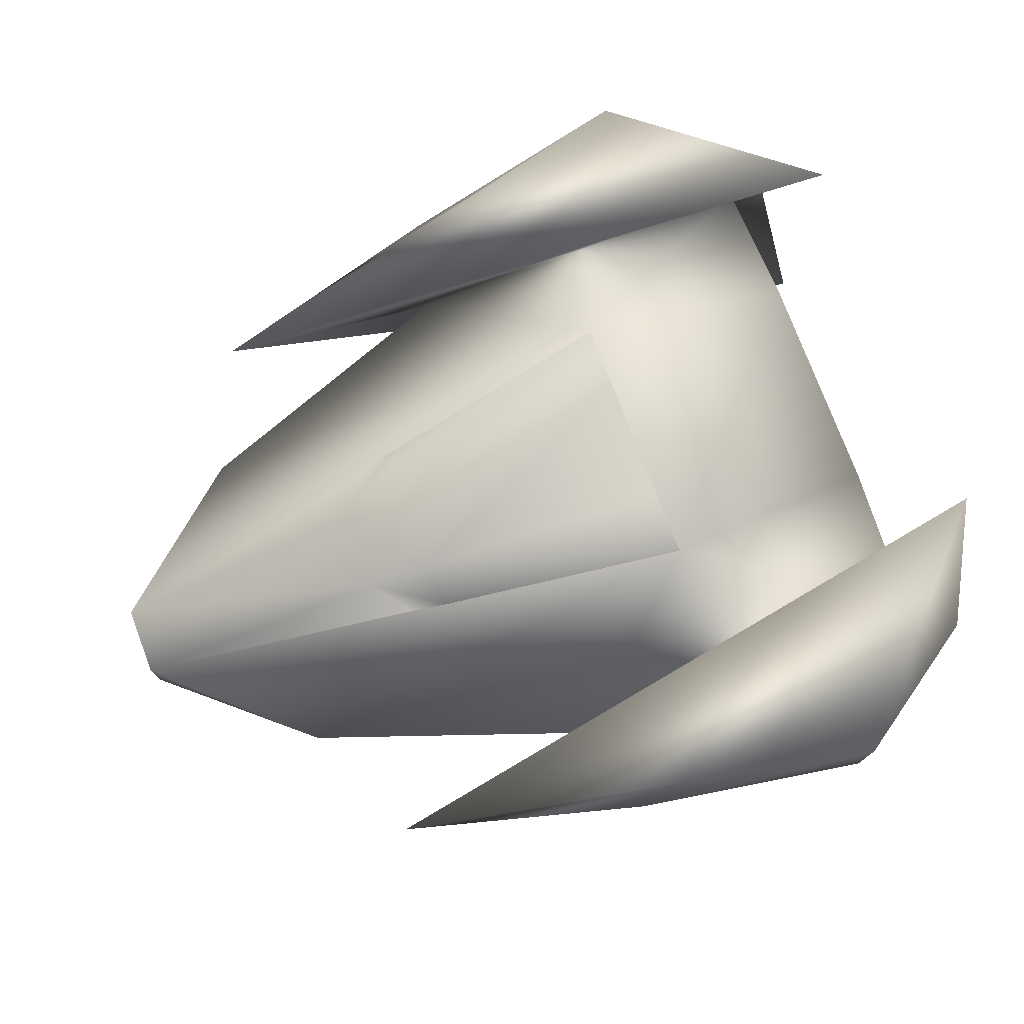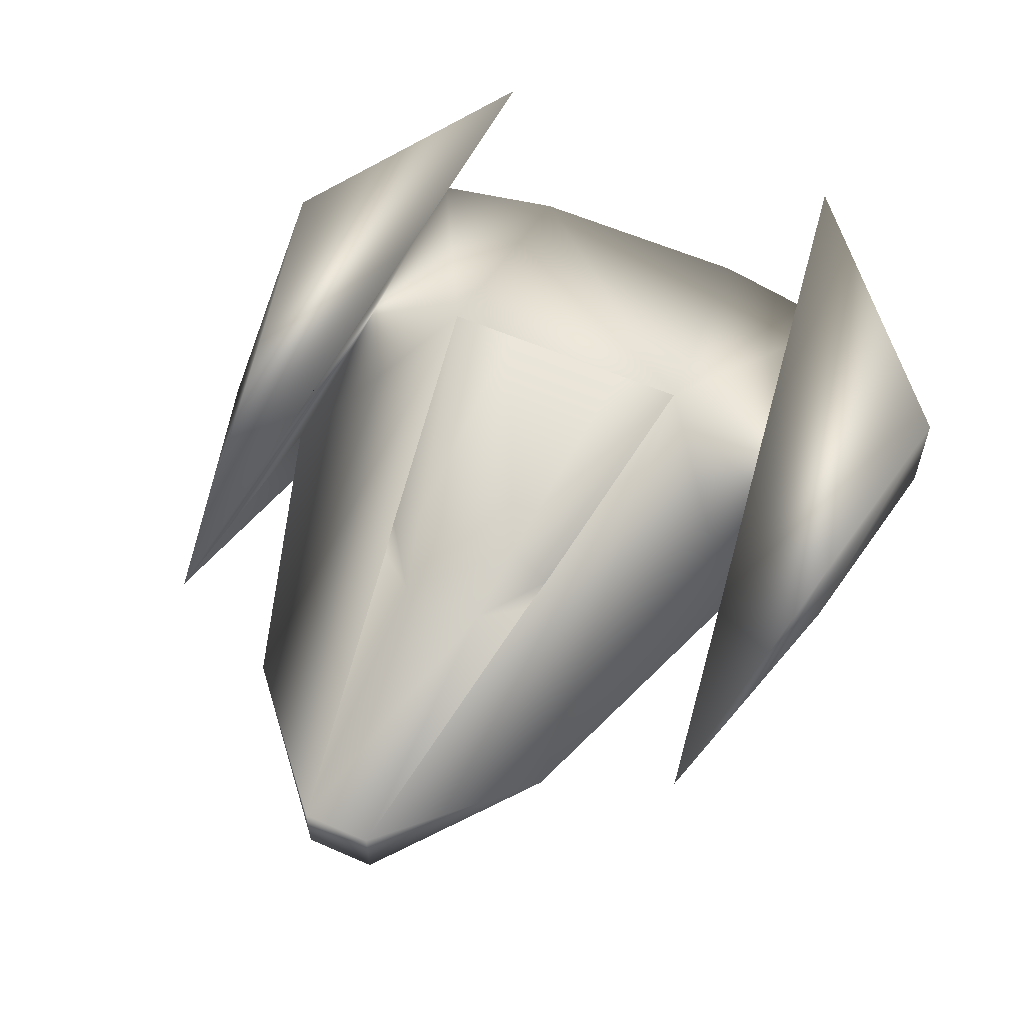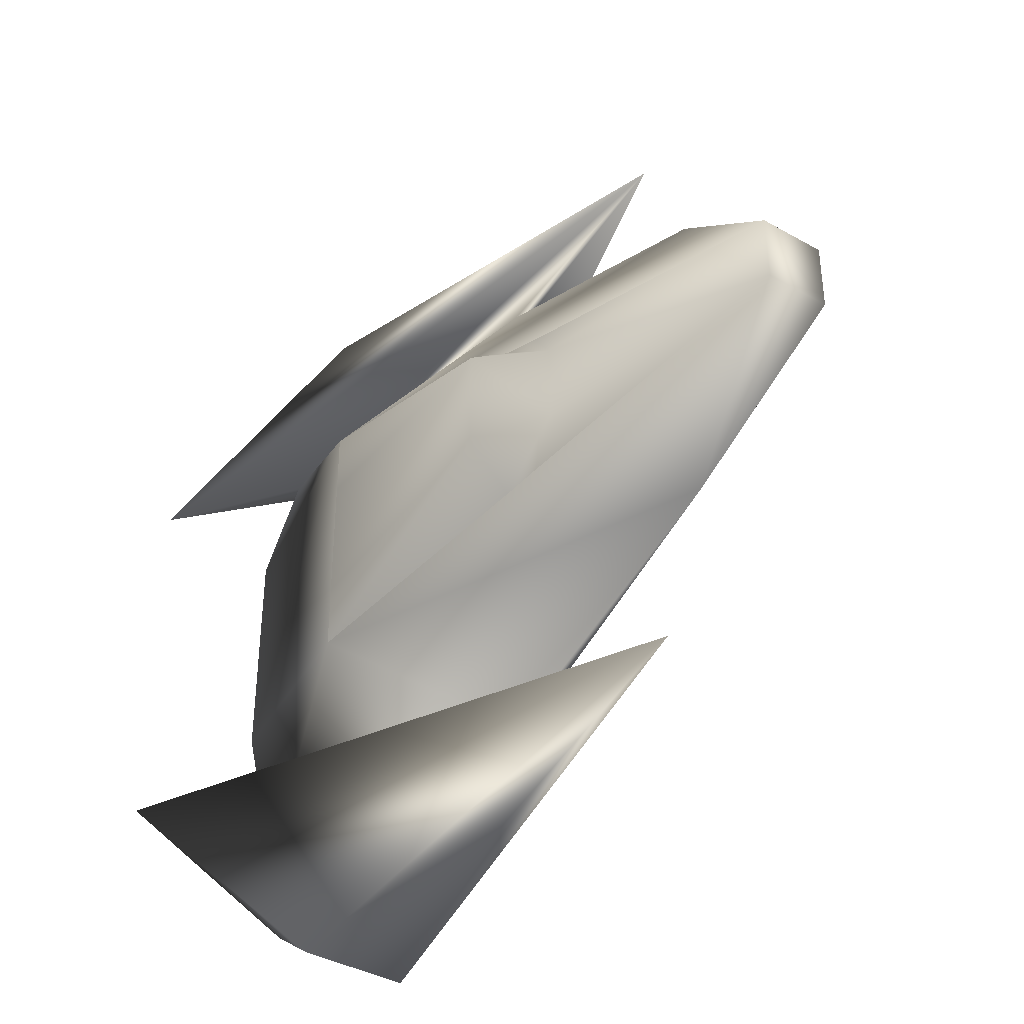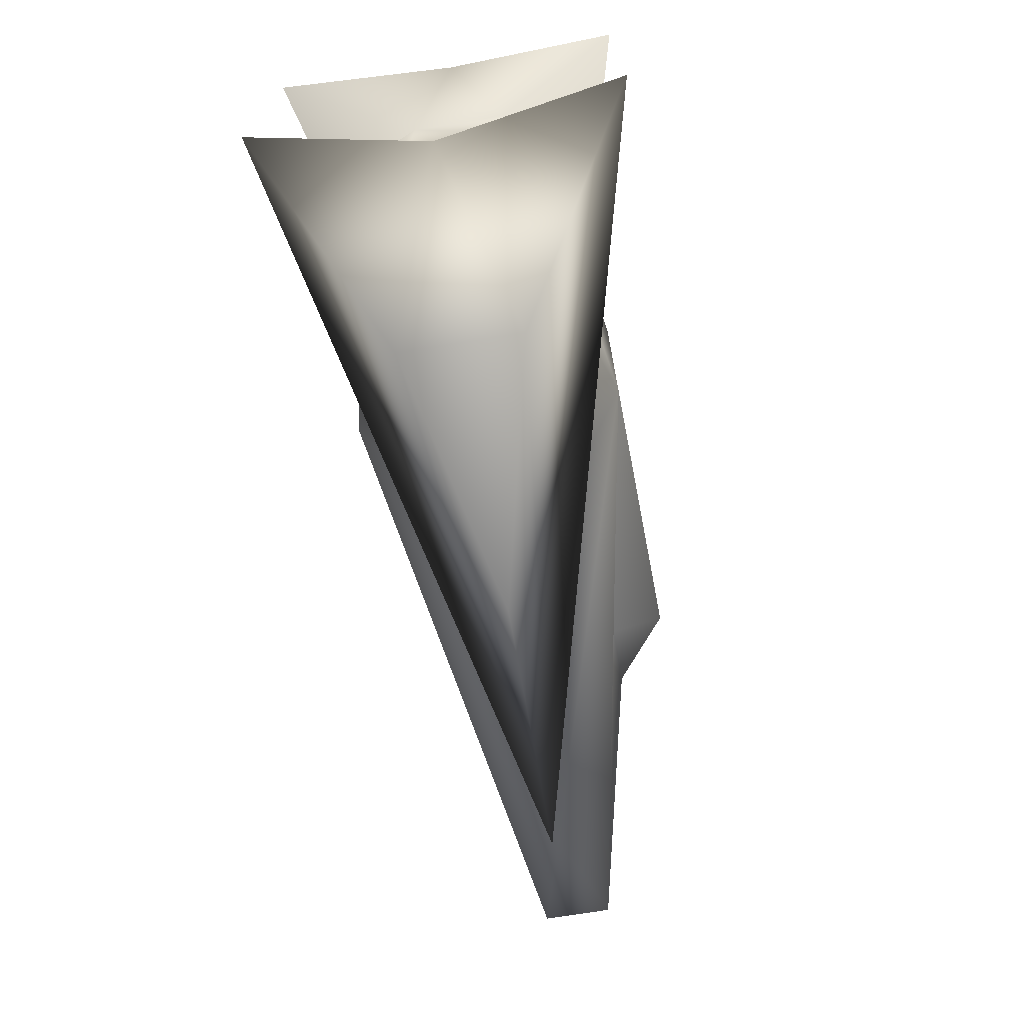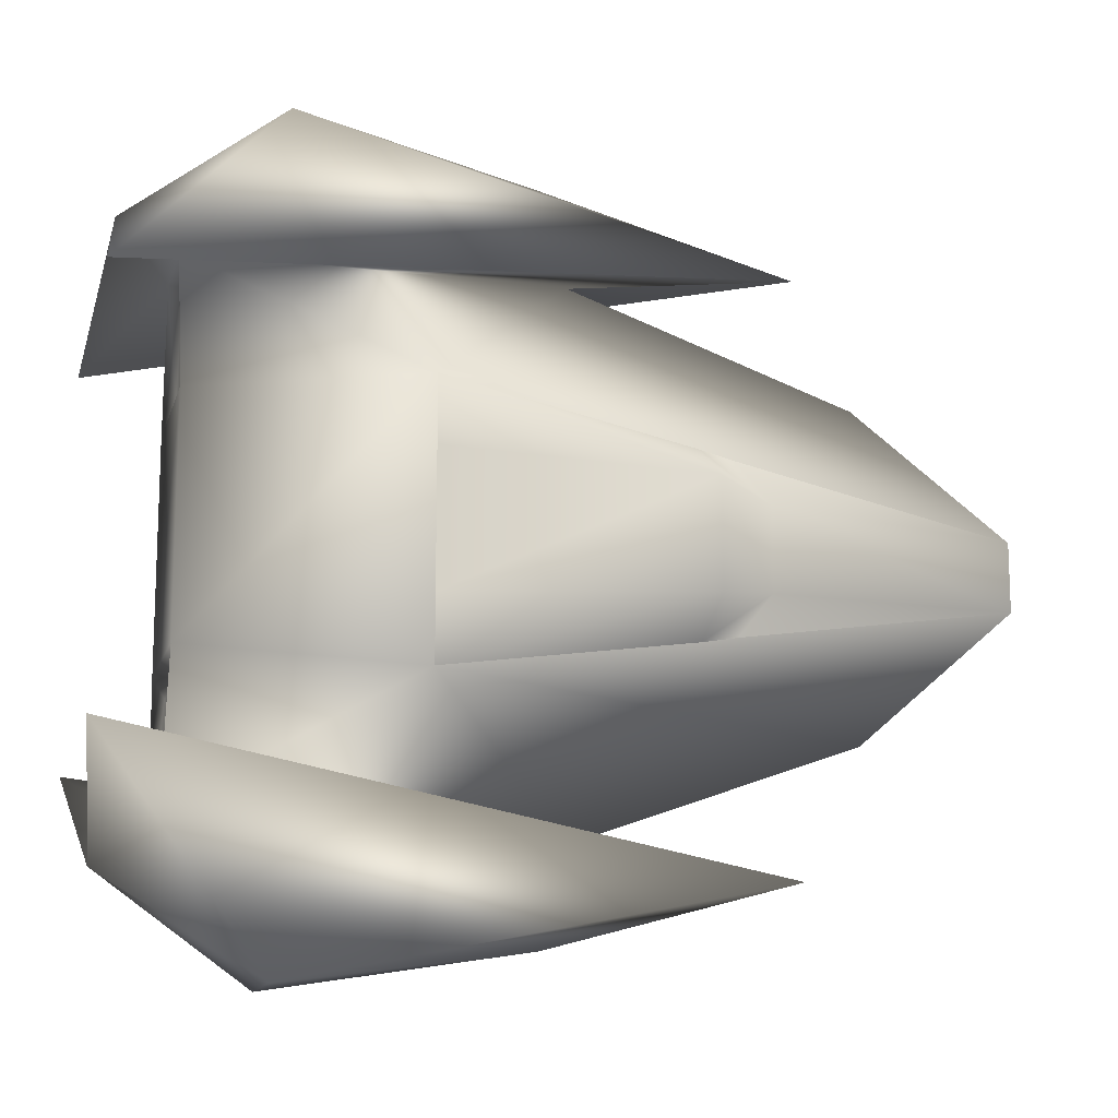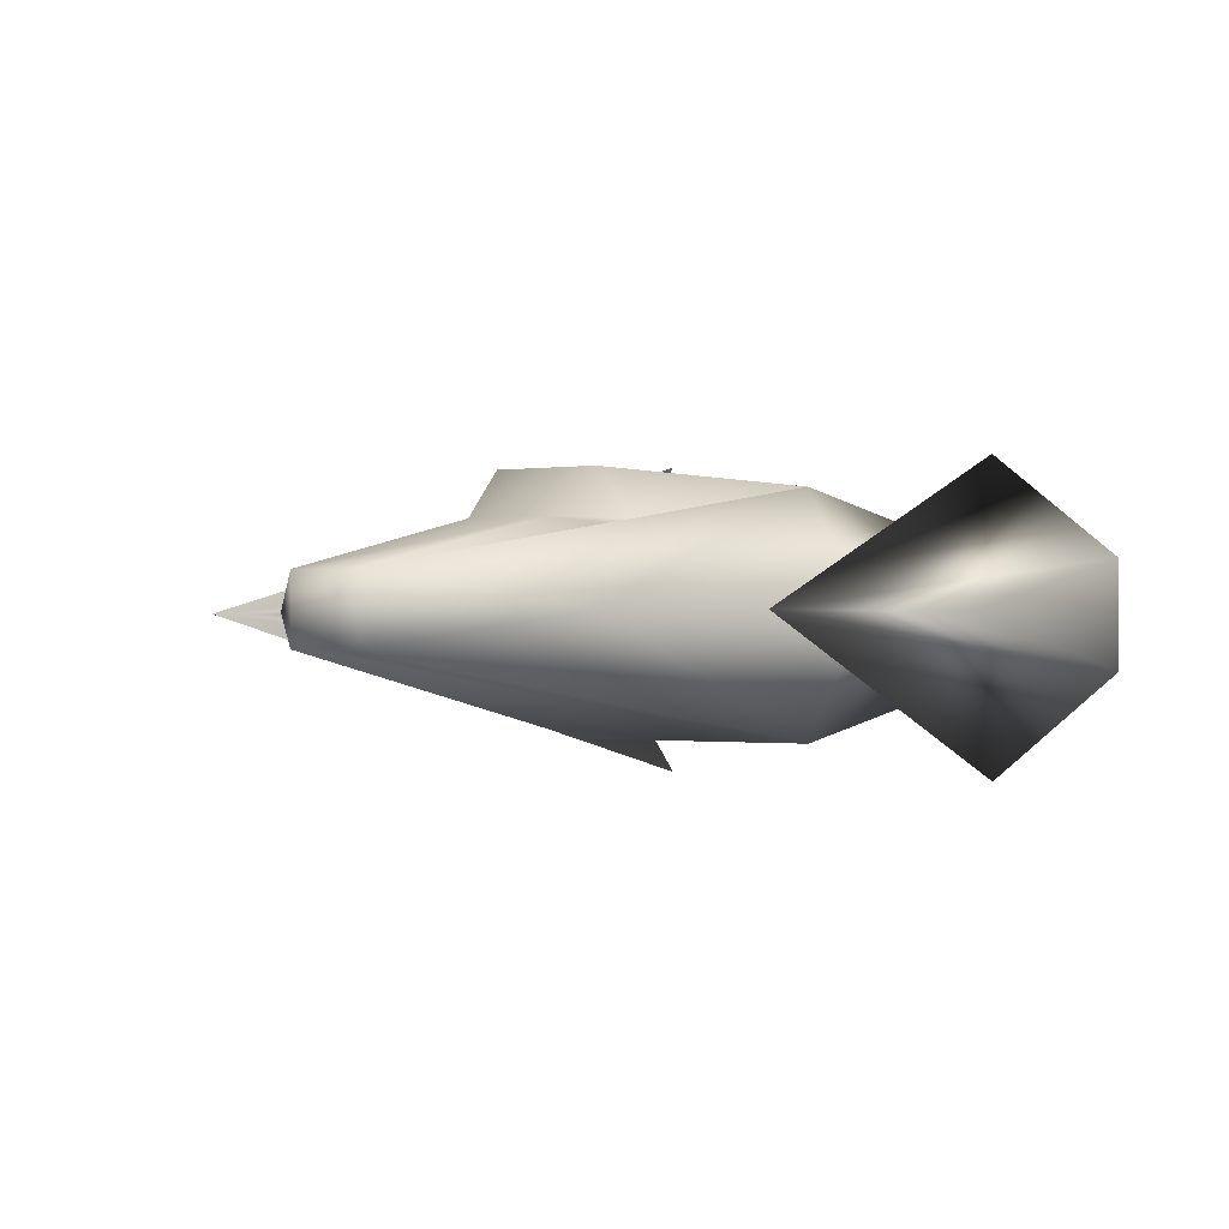
<metadata>
{"format":"obj","ext":"obj","renderer":"f3d","projection":"perspective","resolution":1024,"background":"white","views":[{"elev":76.1,"azim":159.3,"up":"+Z"},{"elev":58.5,"azim":114.3,"up":"+Z"},{"elev":-38.9,"azim":54.6,"up":"+Y"},{"elev":-73.4,"azim":-80.9,"up":"+Y"},{"elev":-13.7,"azim":-14.3,"up":"+Y"},{"elev":-0.7,"azim":122.0,"up":"+Z"}]}
</metadata>
<code>
o spaceship1
v -2.524 -1.123 0.2543
v -2.601 -0.9273 0.4775
v -2.601 -0.9273 -0.8515
v -2.524 -1.123 -0.6283
v -2.601 0.9211 -0.8515
v -2.601 0.9211 0.4775
v -2.524 1.116 0.2543
v -2.524 1.116 -0.6283
v -2.524 -1.801 -0.4392
v -2.524 -1.801 0.06526
v -2.524 1.795 -0.4392
v -2.524 1.795 0.06526
v -2.618 -2.039 -0.5668
v -2.618 2.032 -0.5668
v 2.675 -1.33 -0.187
v 0.3871 -2.145 -0.187
v -0.816 -1.065 -1.187
v 3.85 -0.2802 -0.4479
v -0.816 1.059 -1.187
v 0.387 2.138 -0.187
v 2.675 1.324 -0.187
v 3.85 0.274 -0.4479
v 3.85 -0.2802 0.07397
v 3.85 0.274 0.07397
v -2.618 -2.039 0.1928
v -2.618 2.032 0.1928
v -0.816 -1.065 0.813
v -0.816 1.059 0.813
v 2.22 -2.367 -0.187
v -3.198 -1.575 -1.577
v 2.22 2.361 -0.187
v -3.198 1.569 -1.577
v -3.059 -2.405 -0.187
v -3.059 2.399 -0.187
v -3.198 -1.575 1.203
v -3.198 1.569 1.203
v -1.825 -3.216 0.2496
v -1.825 3.21 0.2496
v -1.825 -3.216 -0.6235
v -1.825 3.21 -0.6235
v 0.1772 -2.922 -0.187
v 0.1772 2.916 -0.187
v 1.778 -0.3378 0.4922
v 1.517 -0.6726 0.4435
v 1.517 0.6663 0.4435
v 1.778 0.3316 0.4922
v 1.222 -0.7309 0.4896
v 1.272 -0.4359 0.8754
v 1.222 0.7247 0.4896
v 1.272 0.4297 0.8754
v -0.816 -0.534 0.813
v -0.816 0.5278 0.813
v -0.816 -1.065 0.813
v -0.816 1.059 0.813
g spaceship1_None
f 1 10 2
f 2 3 1
f 2 6 3
f 2 54 6
f 3 4 1
f 3 6 5
f 3 13 4
f 3 17 13
f 3 19 17
f 4 9 1
f 4 13 9
f 5 19 3
f 6 7 5
f 6 12 7
f 6 26 12
f 6 54 26
f 7 8 5
f 7 11 8
f 7 12 11
f 8 14 5
f 9 10 1
f 9 13 10
f 10 25 2
f 11 14 8
f 12 14 11
f 12 26 14
f 13 17 16
f 13 25 10
f 13 33 25
f 14 19 5
f 14 20 19
f 14 31 20
f 14 32 31
f 14 34 32
f 15 53 16
f 16 17 15
f 16 29 13
f 16 53 25
f 17 18 15
f 17 19 18
f 18 23 15
f 18 24 23
f 19 22 18
f 20 21 19
f 20 31 26
f 20 54 21
f 21 22 19
f 21 24 22
f 21 54 24
f 22 24 18
f 23 46 43
f 23 53 15
f 24 46 23
f 25 29 16
f 25 35 29
f 25 53 2
f 26 34 14
f 26 36 34
f 26 54 20
f 28 50 49
f 28 52 50
f 29 30 13
f 29 39 30
f 29 41 39
f 30 33 13
f 30 39 33
f 31 36 26
f 31 38 36
f 31 42 38
f 32 40 31
f 33 35 25
f 33 37 35
f 33 39 37
f 34 40 32
f 35 37 29
f 36 38 34
f 37 41 29
f 38 40 34
f 38 42 40
f 39 41 37
f 40 42 31
f 43 44 23
f 43 47 44
f 43 48 47
f 43 50 48
f 45 46 24
f 45 49 46
f 46 50 43
f 47 48 27
f 48 51 27
f 49 50 46
f 50 51 48
f 50 52 51
f 53 54 2

</code>
